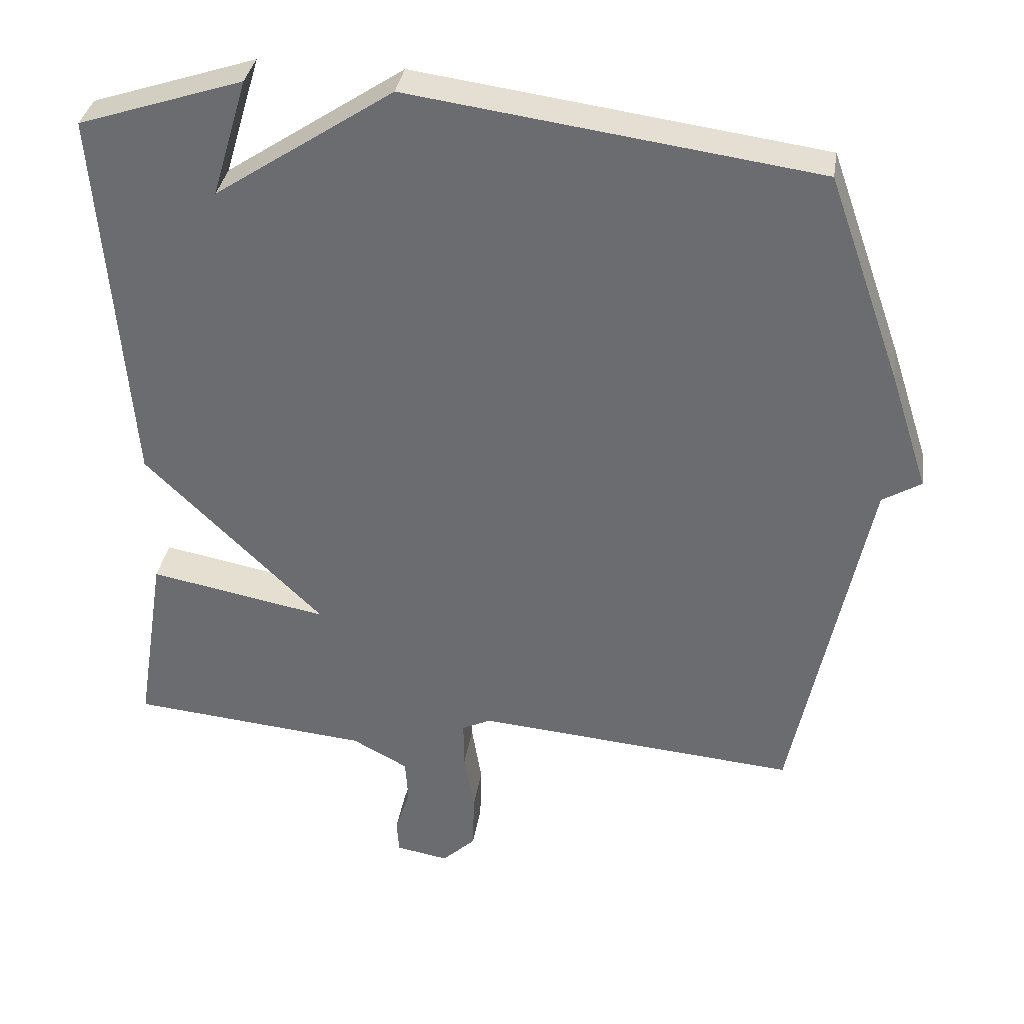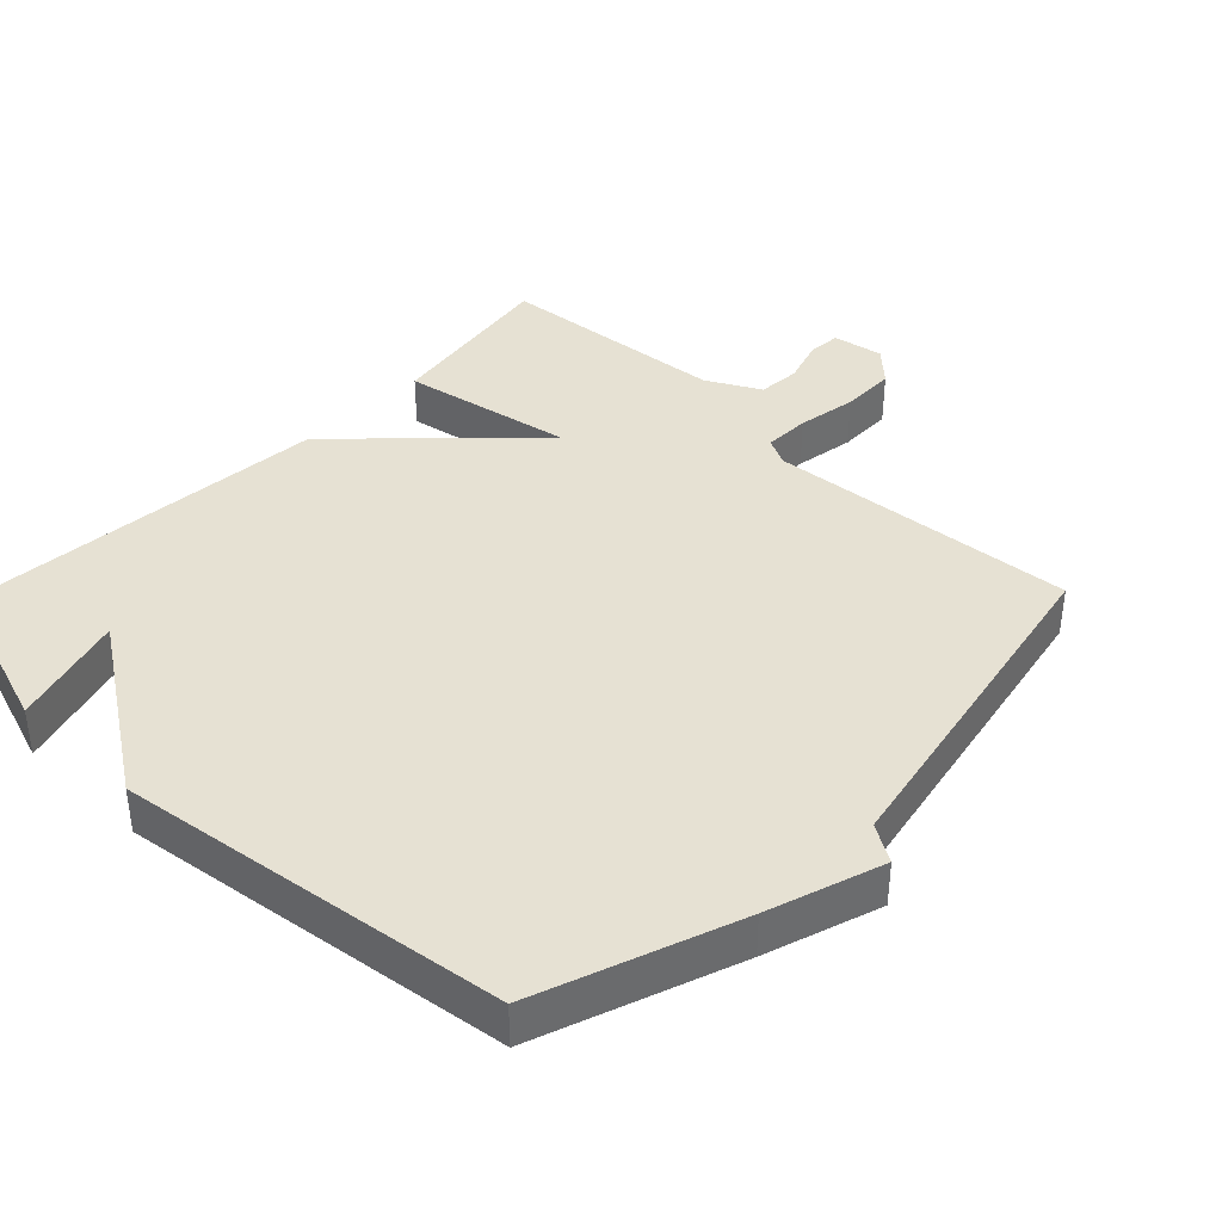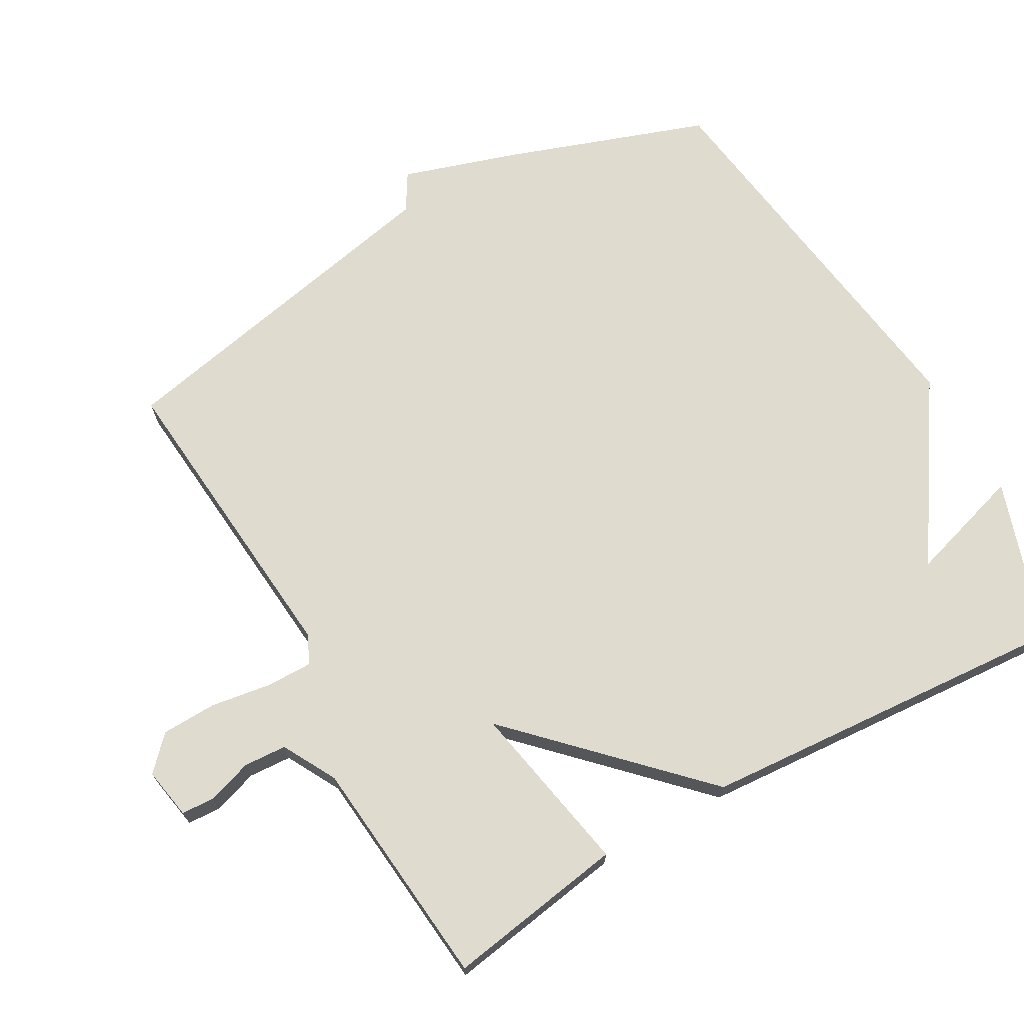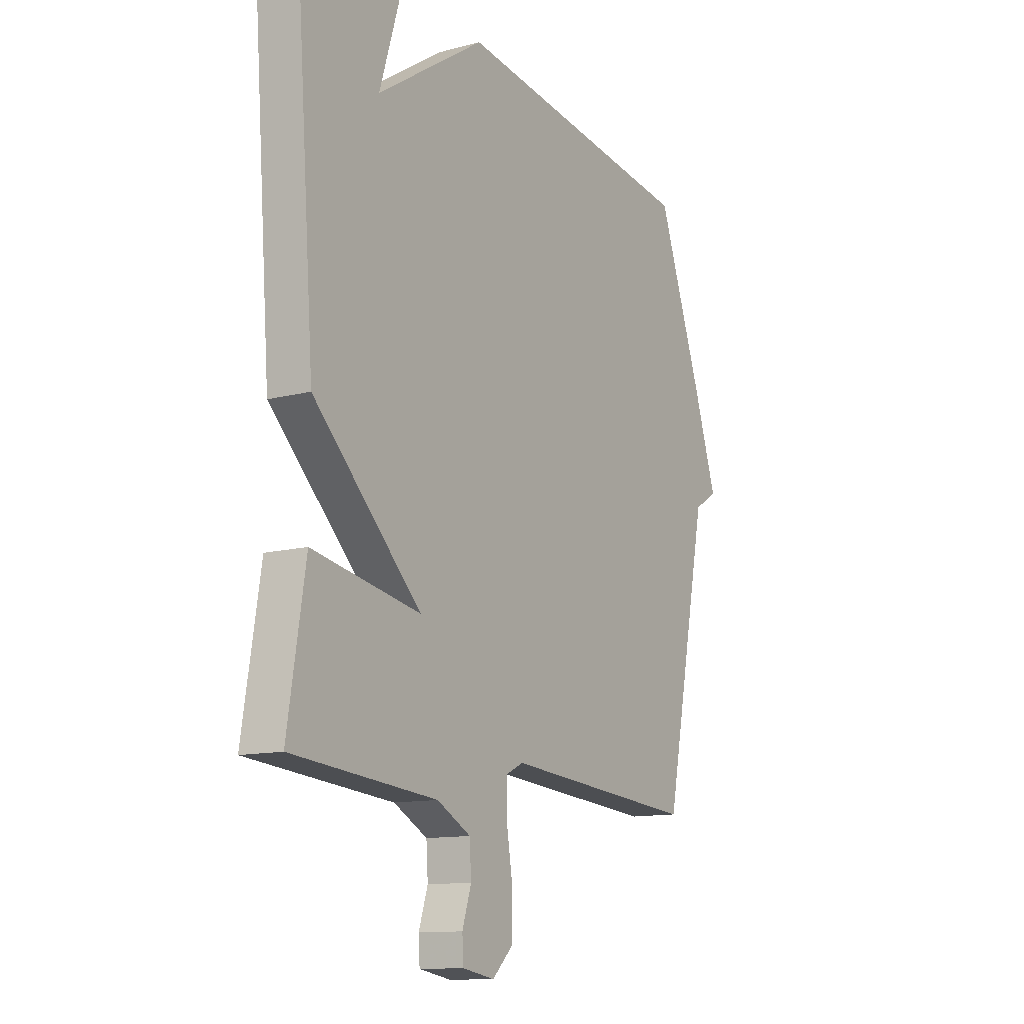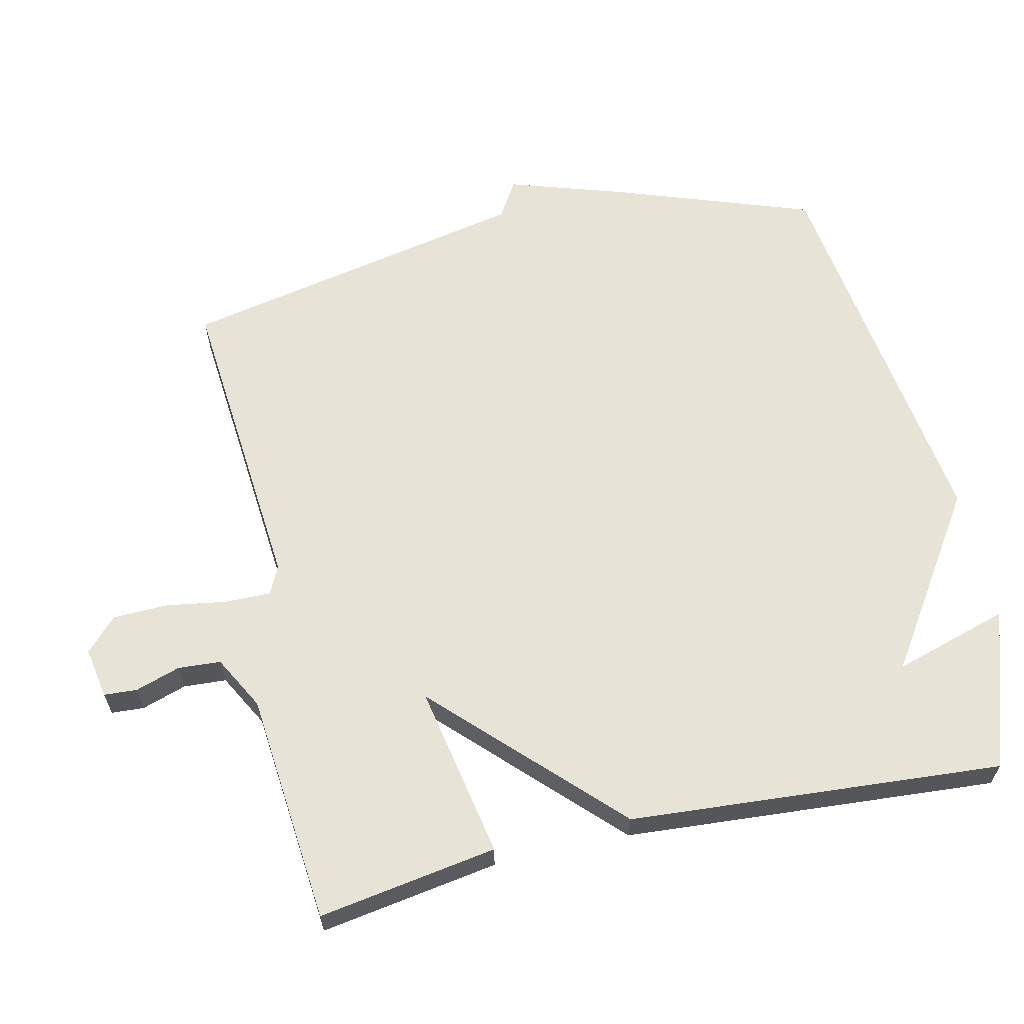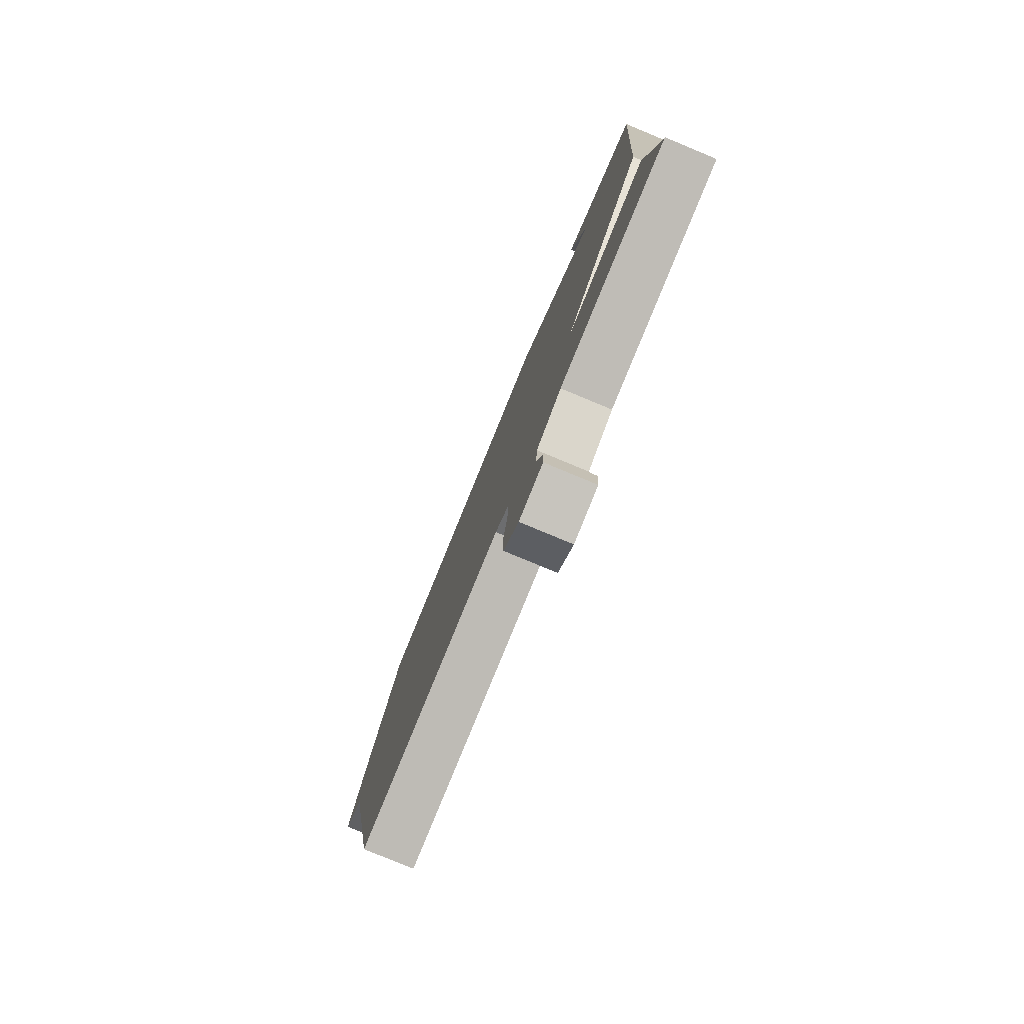
<metadata>
{"format":"obj","ext":"obj","renderer":"f3d","projection":"perspective","resolution":1024,"background":"white","views":[{"elev":35.0,"azim":9.0,"up":"+Z"},{"elev":38.9,"azim":44.2,"up":"+Y"},{"elev":70.3,"azim":-119.7,"up":"+Y"},{"elev":-12.4,"azim":-58.2,"up":"+Z"},{"elev":62.7,"azim":-102.9,"up":"+Y"},{"elev":-79.7,"azim":-112.6,"up":"+Z"}]}
</metadata>
<code>
v 0.5 0.07 0.5
v 0.603 0.07 0.21
v 0.657 0.07 0.043
v 0.603 0.07 0.01
v 0.5 0.07 -0.5
v 0.049 0.07 -0.462
v 0.008 0.07 -0.482
v 0.009 0.07 -0.549
v 0.023 0.07 -0.636
v 0.021 0.07 -0.716
v -0.026 0.07 -0.761
v -0.1 0.07 -0.748
v -0.103 0.07 -0.7
v -0.082 0.07 -0.635
v -0.086 0.07 -0.573
v -0.164 0.07 -0.531
v -0.5 0.07 -0.5
v -0.459 0.07 -0.241
v -0.208 0.07 -0.288
v -0.459 0.07 -0.041
v -0.5 0.07 0.5
v -0.269 0.07 0.577
v -0.319 0.07 0.41
v -0.069 0.07 0.577
v 0.5 0 0.5
v 0.603 0 0.21
v 0.657 0 0.043
v 0.603 0 0.01
v 0.5 0 -0.5
v 0.049 0 -0.462
v 0.008 0 -0.482
v 0.009 0 -0.549
v 0.023 0 -0.636
v 0.021 0 -0.716
v -0.026 0 -0.761
v -0.1 0 -0.748
v -0.103 0 -0.7
v -0.082 0 -0.635
v -0.086 0 -0.573
v -0.164 0 -0.531
v -0.5 0 -0.5
v -0.459 0 -0.241
v -0.208 0 -0.288
v -0.459 0 -0.041
v -0.5 0 0.5
v -0.269 0 0.577
v -0.319 0 0.41
v -0.069 0 0.577
f 2 3 4
f 1 2 4
f 24 1 4
f 23 24 4
f 20 21 22 23
f 4 5 6
f 23 4 6
f 20 23 6
f 19 20 6
f 19 6 7
f 18 19 7
f 17 18 7
f 16 17 7
f 15 16 7 8
f 9 10 11
f 8 9 11
f 15 8 11
f 14 15 11
f 11 12 13 14
f 28 27 26
f 28 26 25
f 28 25 48
f 28 48 47
f 47 46 45 44
f 30 29 28
f 30 28 47
f 30 47 44
f 30 44 43
f 31 30 43
f 31 43 42
f 31 42 41
f 31 41 40
f 32 31 40 39
f 35 34 33
f 35 33 32
f 35 32 39
f 35 39 38
f 38 37 36 35
f 1 25 26 2
f 2 26 27 3
f 3 27 28 4
f 4 28 29 5
f 5 29 30 6
f 6 30 31 7
f 7 31 32 8
f 8 32 33 9
f 9 33 34 10
f 10 34 35 11
f 11 35 36 12
f 12 36 37 13
f 13 37 38 14
f 14 38 39 15
f 15 39 40 16
f 16 40 41 17
f 17 41 42 18
f 18 42 43 19
f 19 43 44 20
f 20 44 45 21
f 21 45 46 22
f 22 46 47 23
f 23 47 48 24
f 24 48 25 1

</code>
